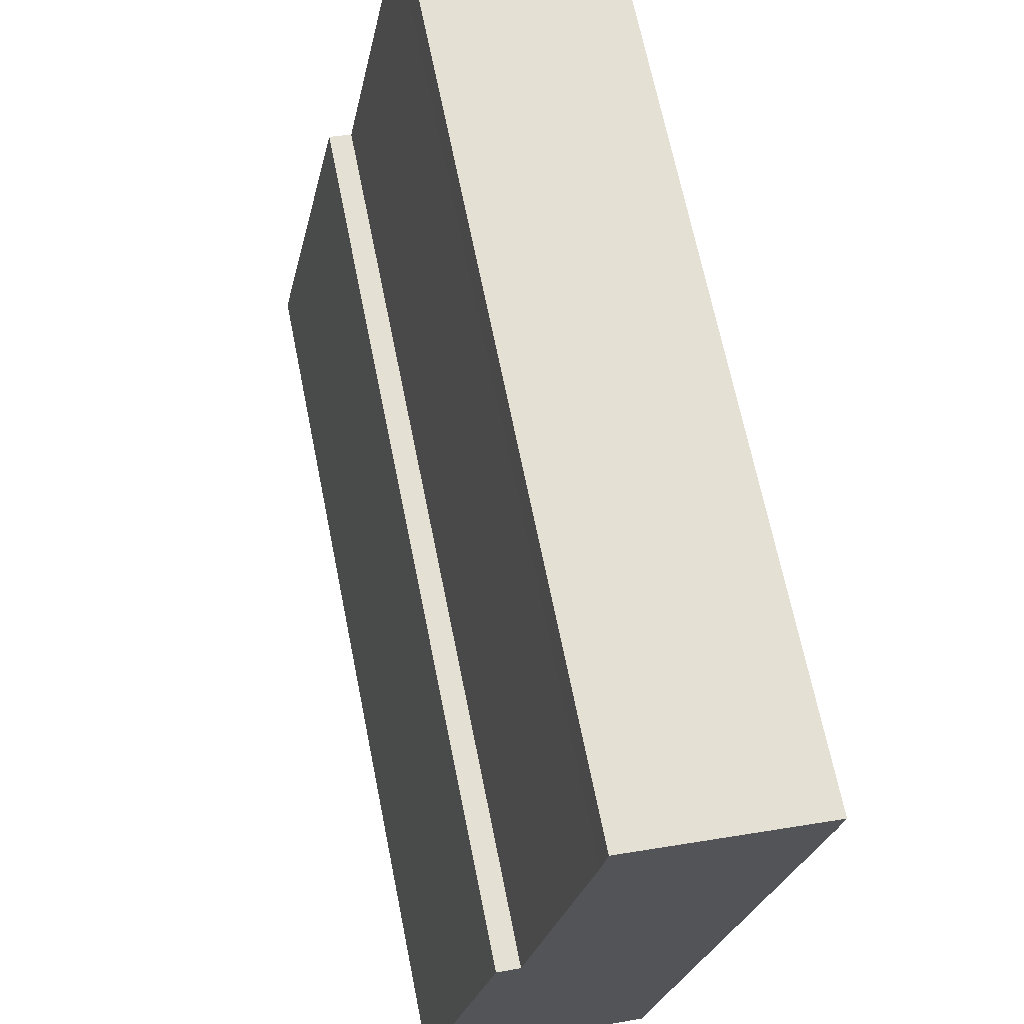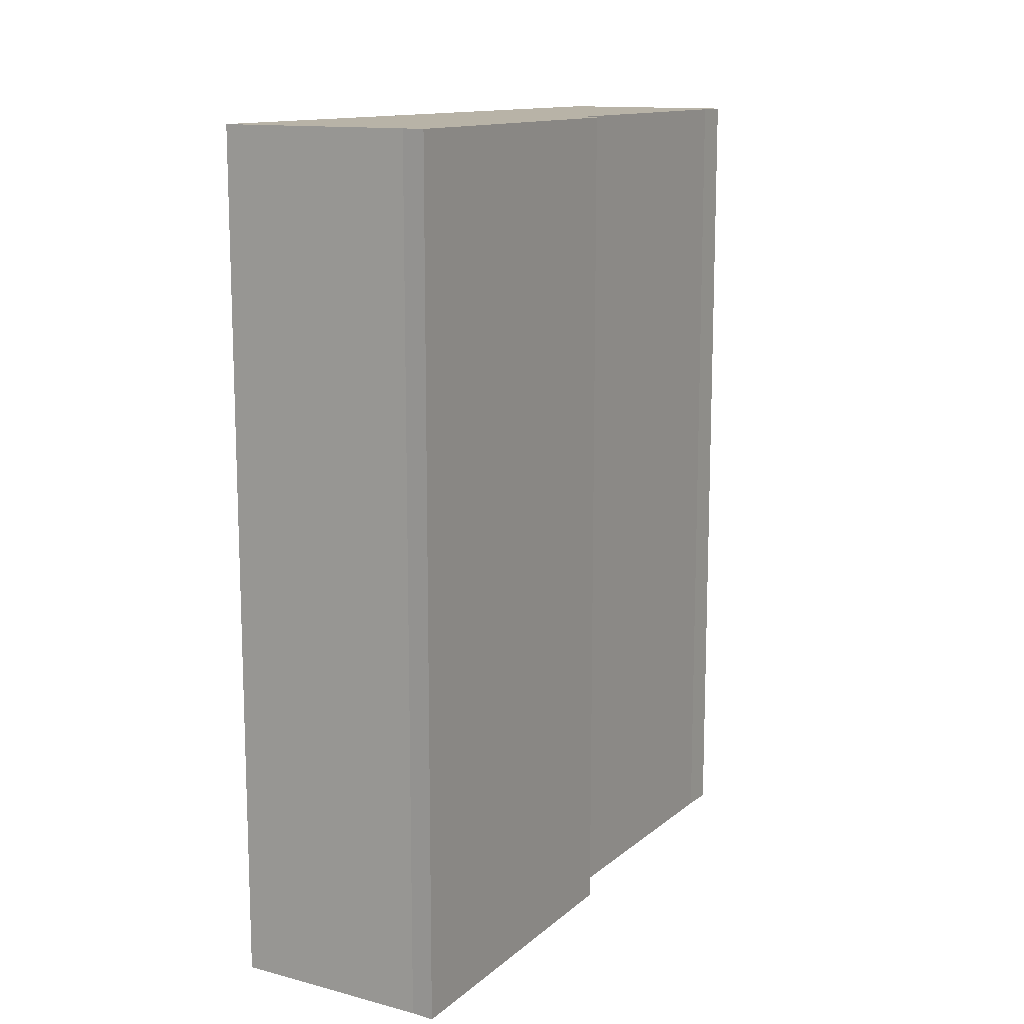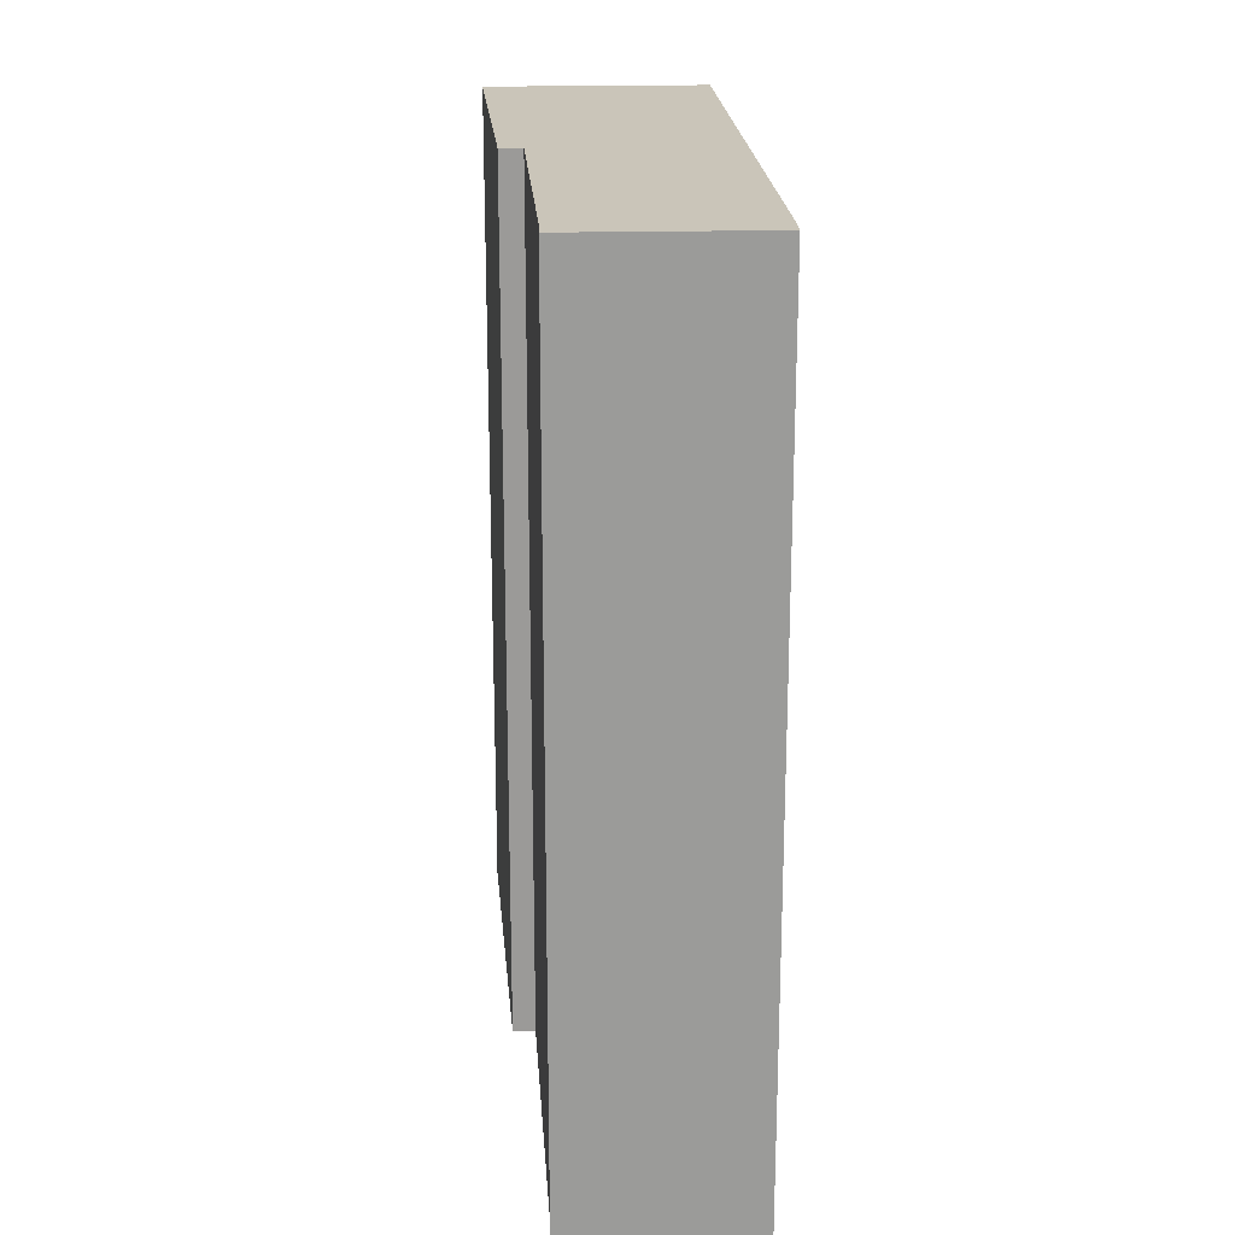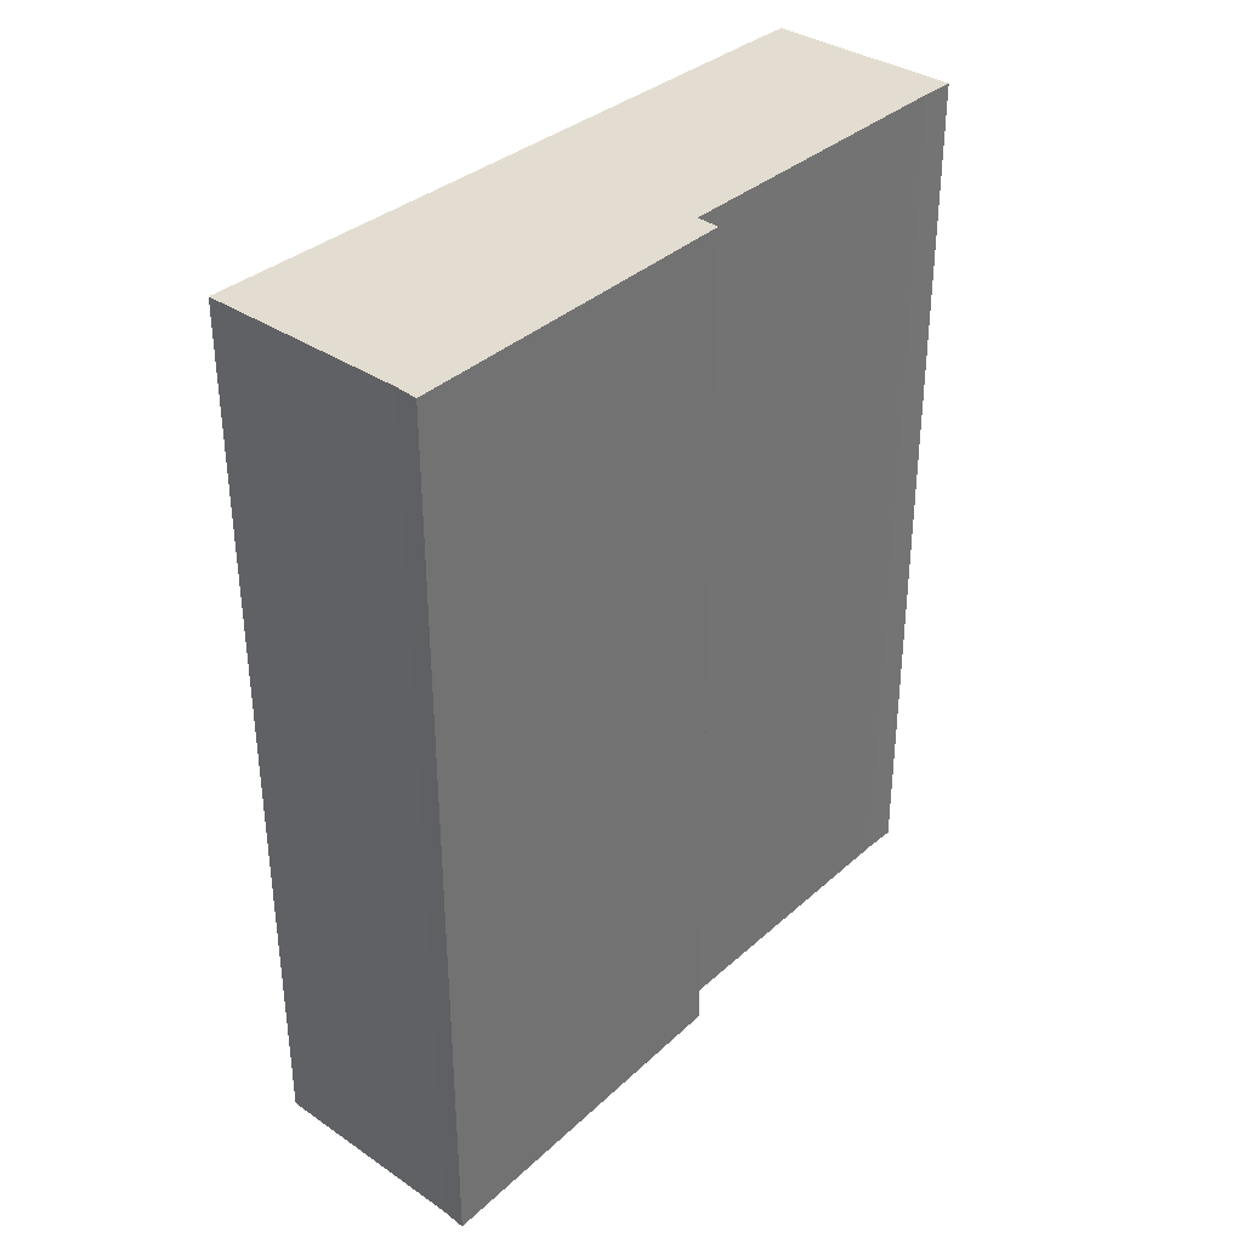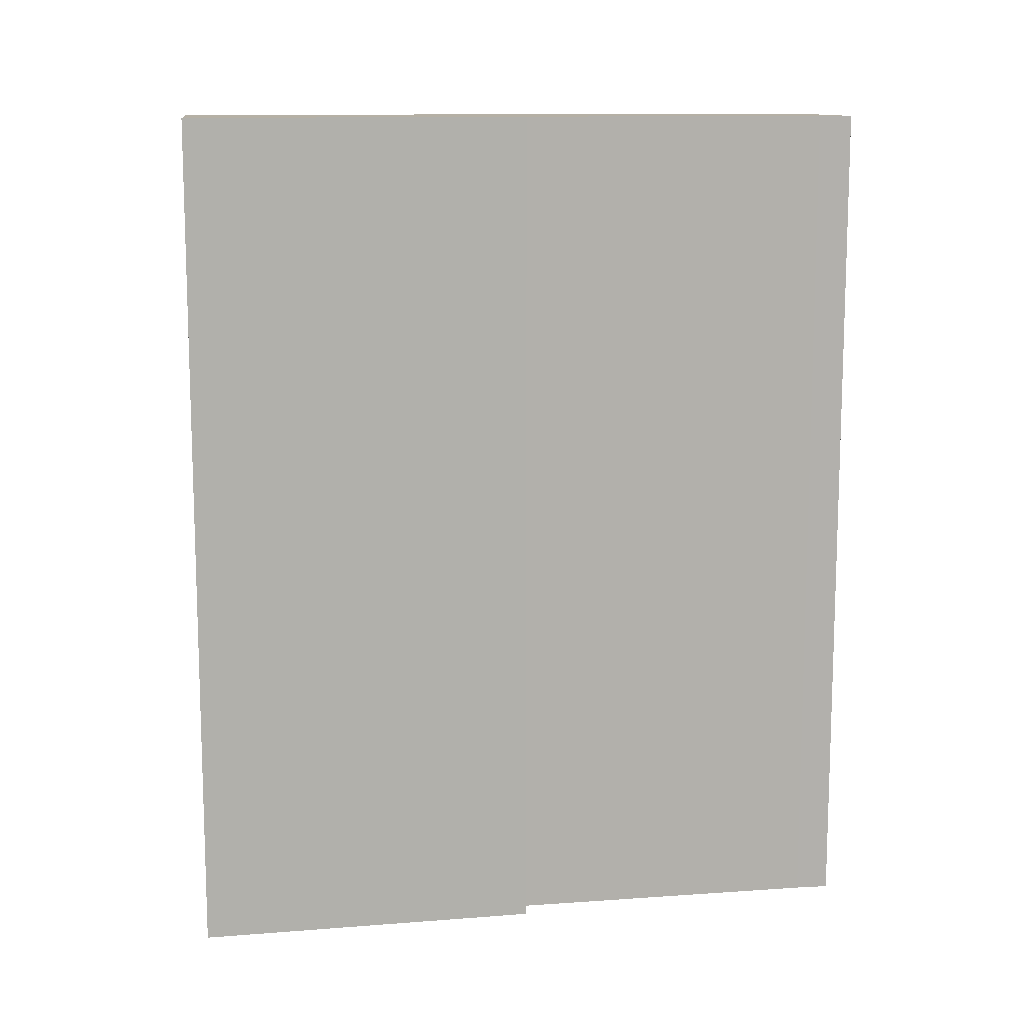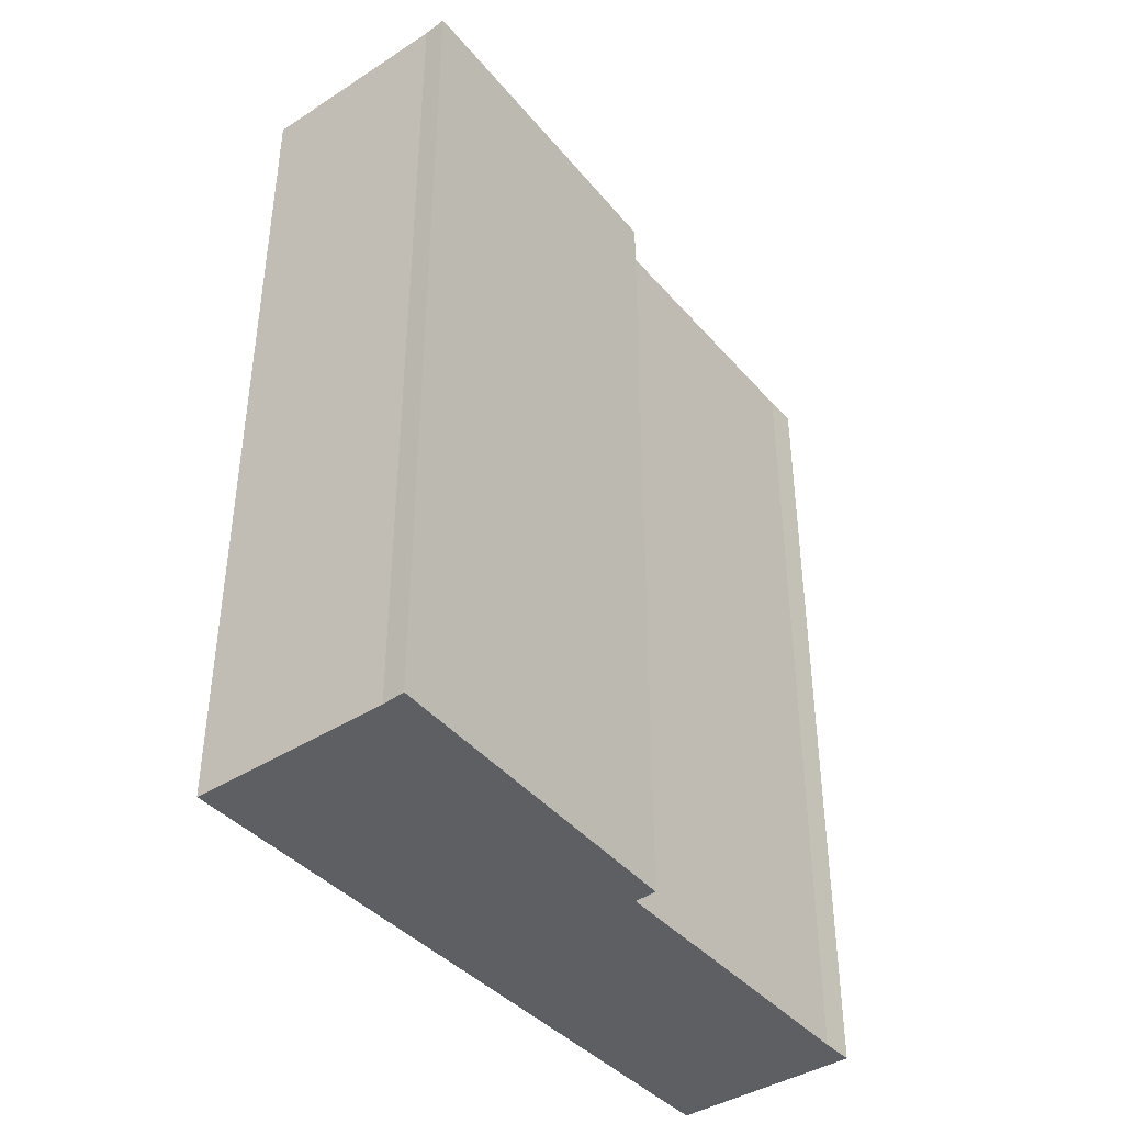
<metadata>
{"format":"obj","ext":"obj","renderer":"f3d","projection":"perspective","resolution":1024,"background":"white","views":[{"elev":67.5,"azim":-11.4,"up":"+Z"},{"elev":12.8,"azim":-139.2,"up":"+Y"},{"elev":20.7,"azim":7.0,"up":"+Y"},{"elev":35.4,"azim":-128.5,"up":"+Y"},{"elev":11.7,"azim":-88.7,"up":"+Y"},{"elev":-40.9,"azim":-132.3,"up":"+Y"}]}
</metadata>
<code>
v  1.501 17.87 7.029
v  1.965 17.87 6.973
v  0 17.87 1.094e-15
v  4.577 17.87 -0.747
v  4.834 17.87 0.527
v  4.599 17.87 -0.751
v  0.482 17.87 -0.05
v  7.105 17.87 12.85
v  3.213 17.87 13.4
v  7.198 17.87 13.44
v  3.321 17.87 14.09
v  4.599 4.599e-17 -0.751
v  0.482 3.062e-18 -0.05
v  4.577 4.574e-17 -0.747
v  0 0 0
v  1.501 -4.304e-16 7.029
v  1.965 -4.27e-16 6.973
v  3.213 -8.208e-16 13.4
v  3.321 -8.629e-16 14.09
v  7.198 -8.231e-16 13.44
v  4.834 -3.227e-17 0.527
v  7.105 -7.869e-16 12.85
g defaultobject
f 1 2 3
f 4 5 6
f 5 4 7
f 5 7 8
f 8 7 3
f 8 3 2
f 8 2 9
f 8 9 10
f 10 9 11
f 12 4 6
f 4 12 7
f 7 12 13
f 13 12 14
f 13 3 7
f 3 13 15
f 15 1 3
f 1 15 16
f 17 9 2
f 9 17 18
f 18 11 9
f 11 18 19
f 16 2 1
f 2 16 17
f 19 10 11
f 10 19 20
f 5 12 6
f 12 5 8
f 12 8 21
f 21 8 22
f 20 8 10
f 8 20 22
f 15 17 16
f 18 20 19
f 20 18 17
f 20 17 22
f 22 17 21
f 21 17 15
f 21 15 13
f 21 13 14
f 21 14 12

</code>
